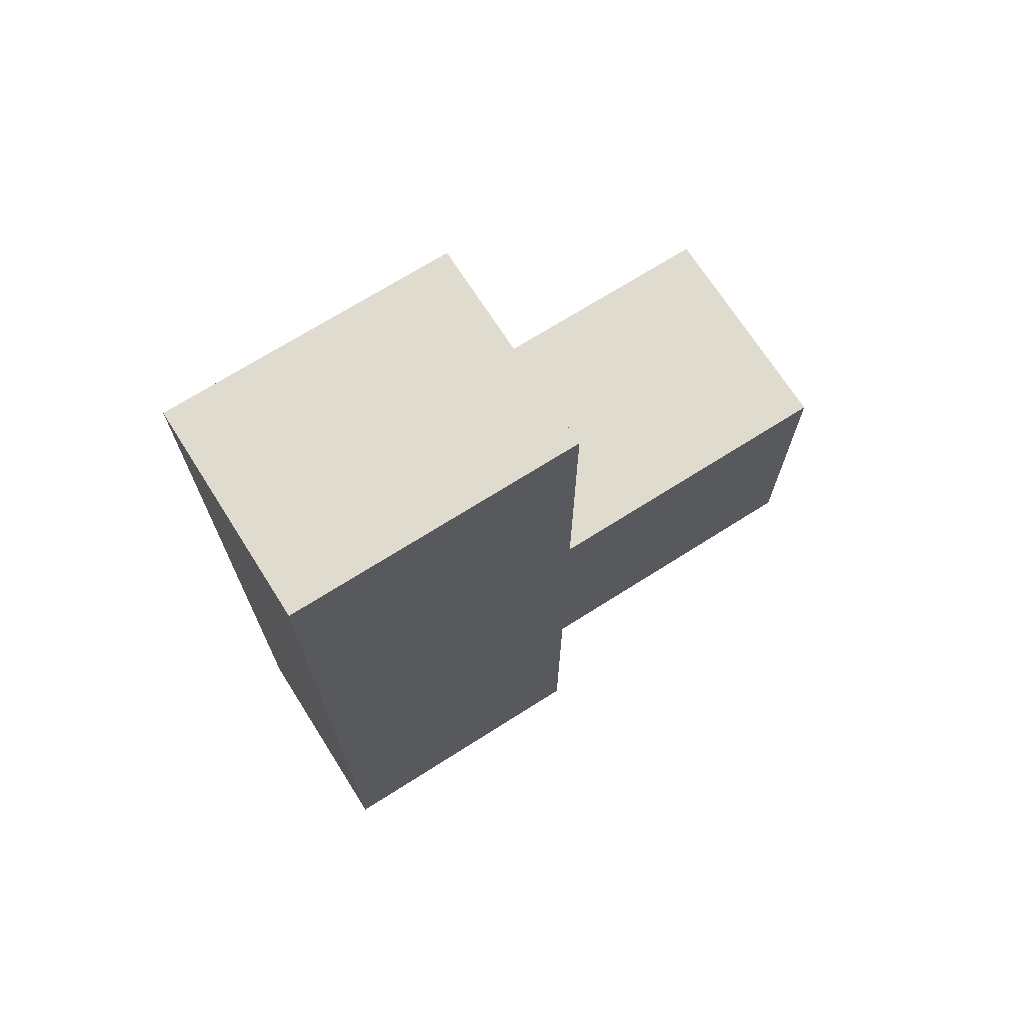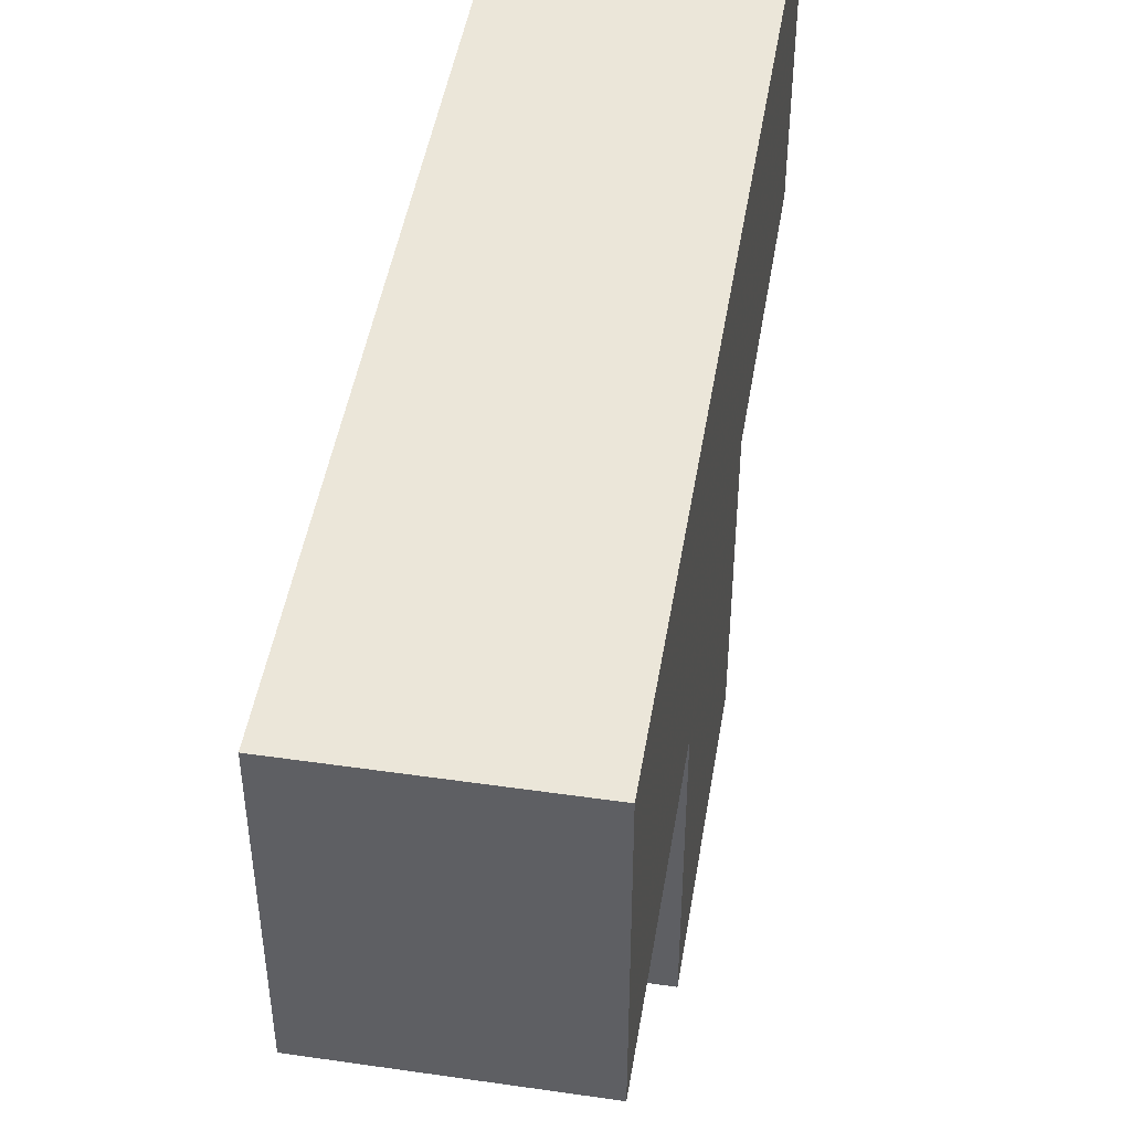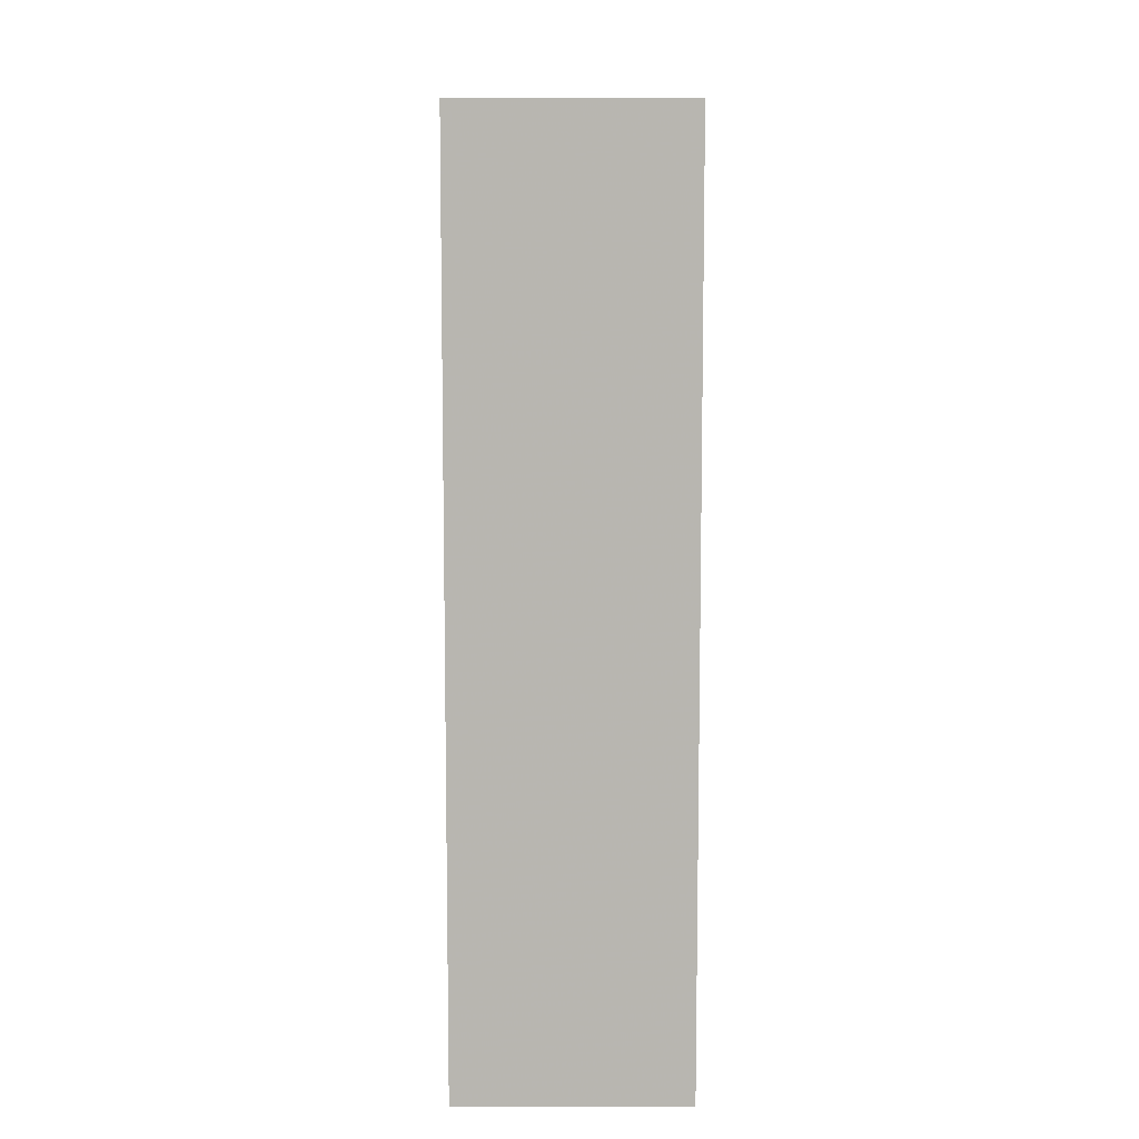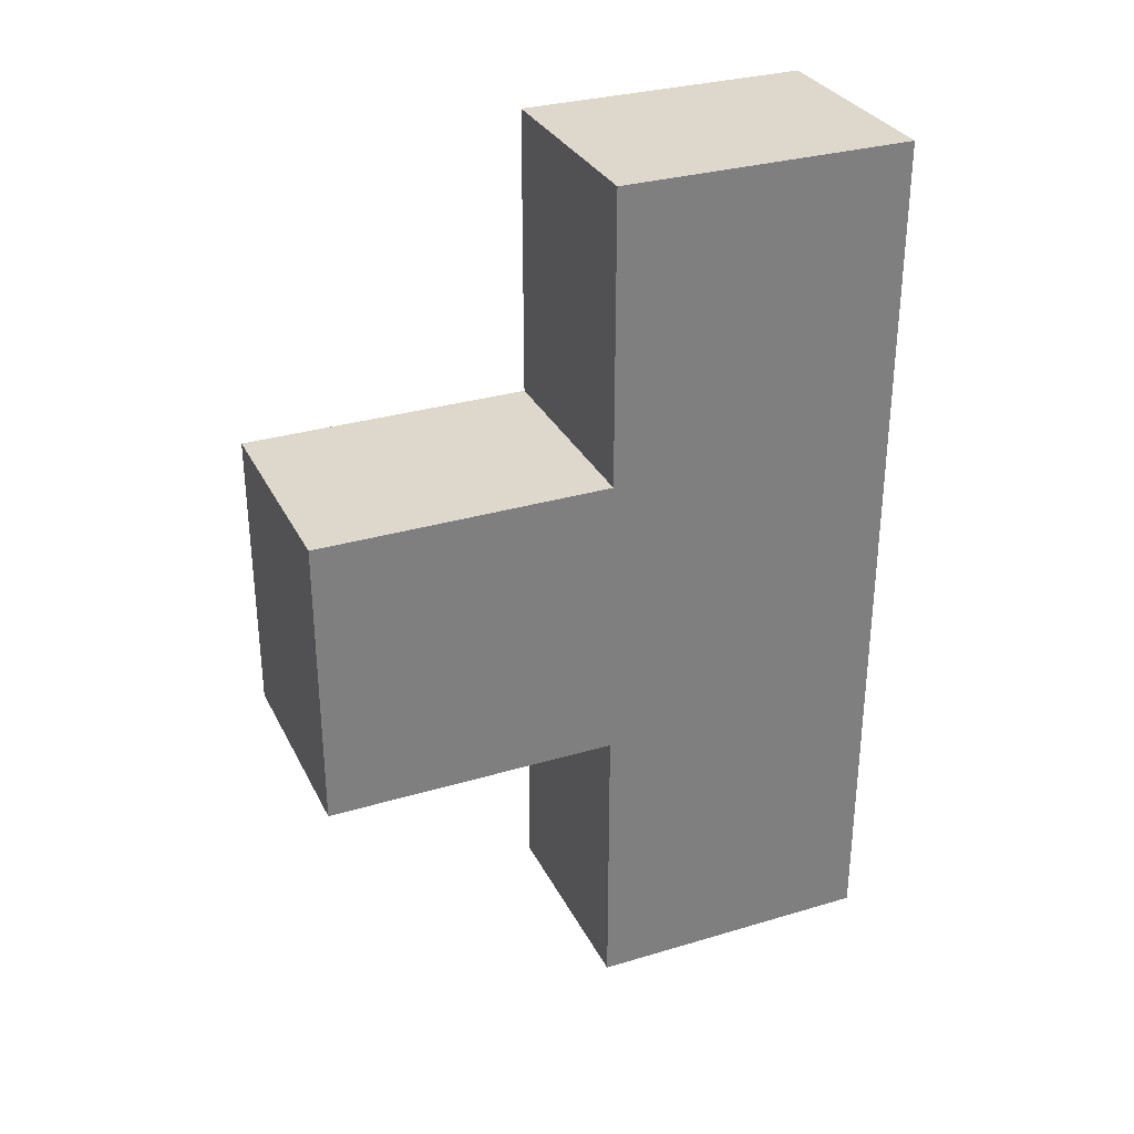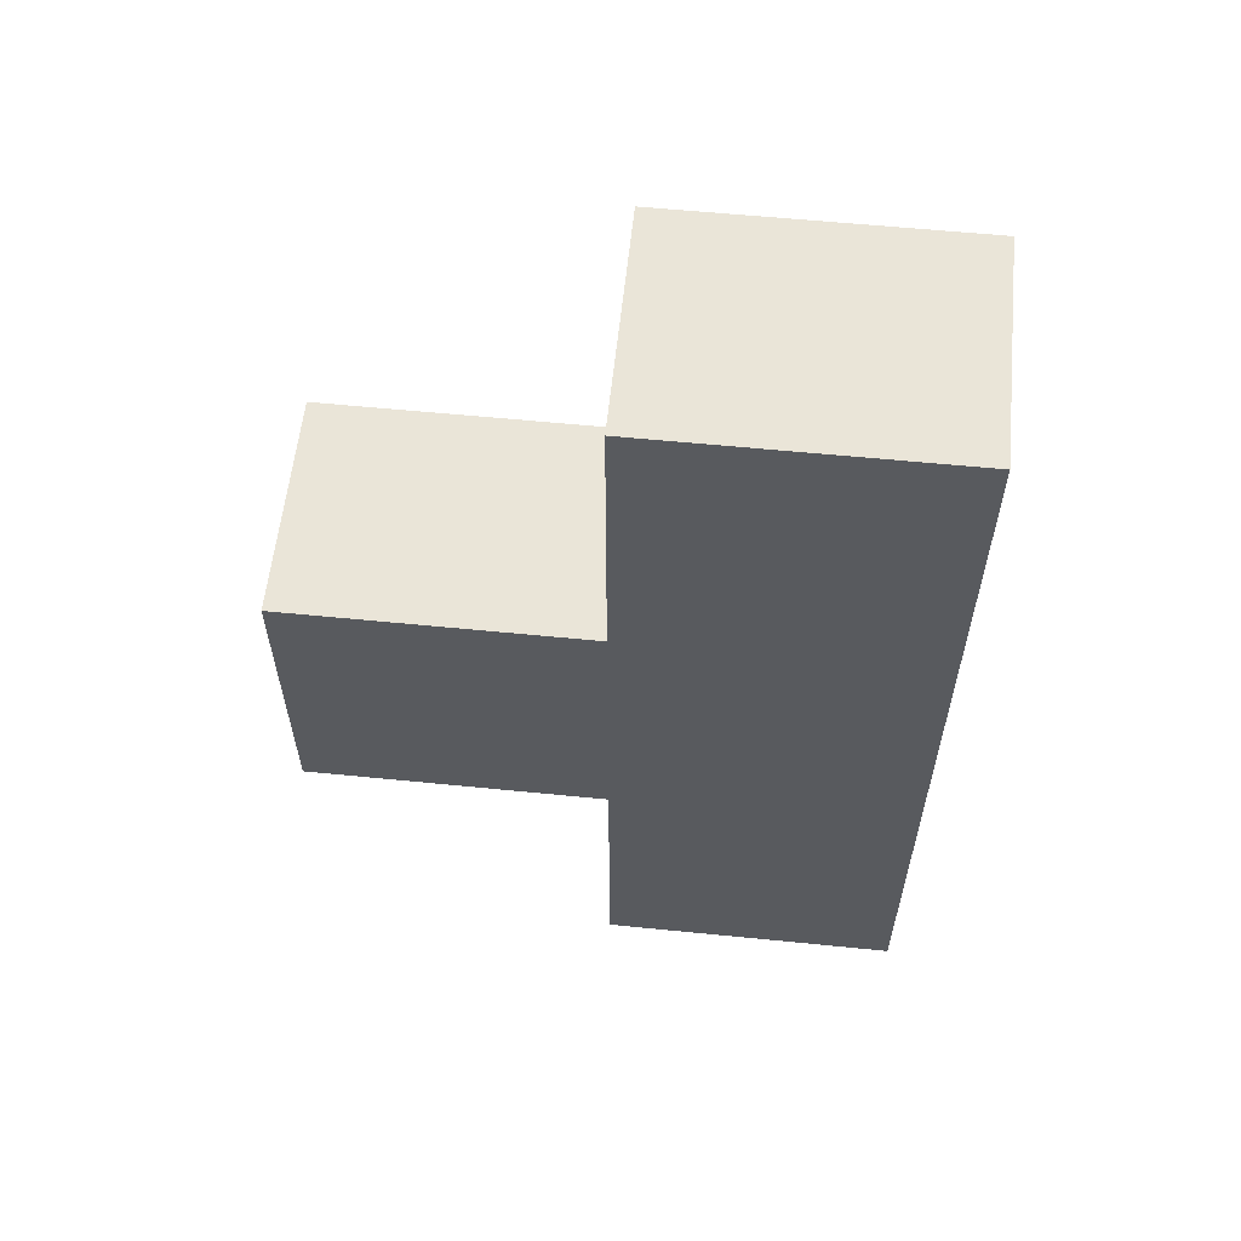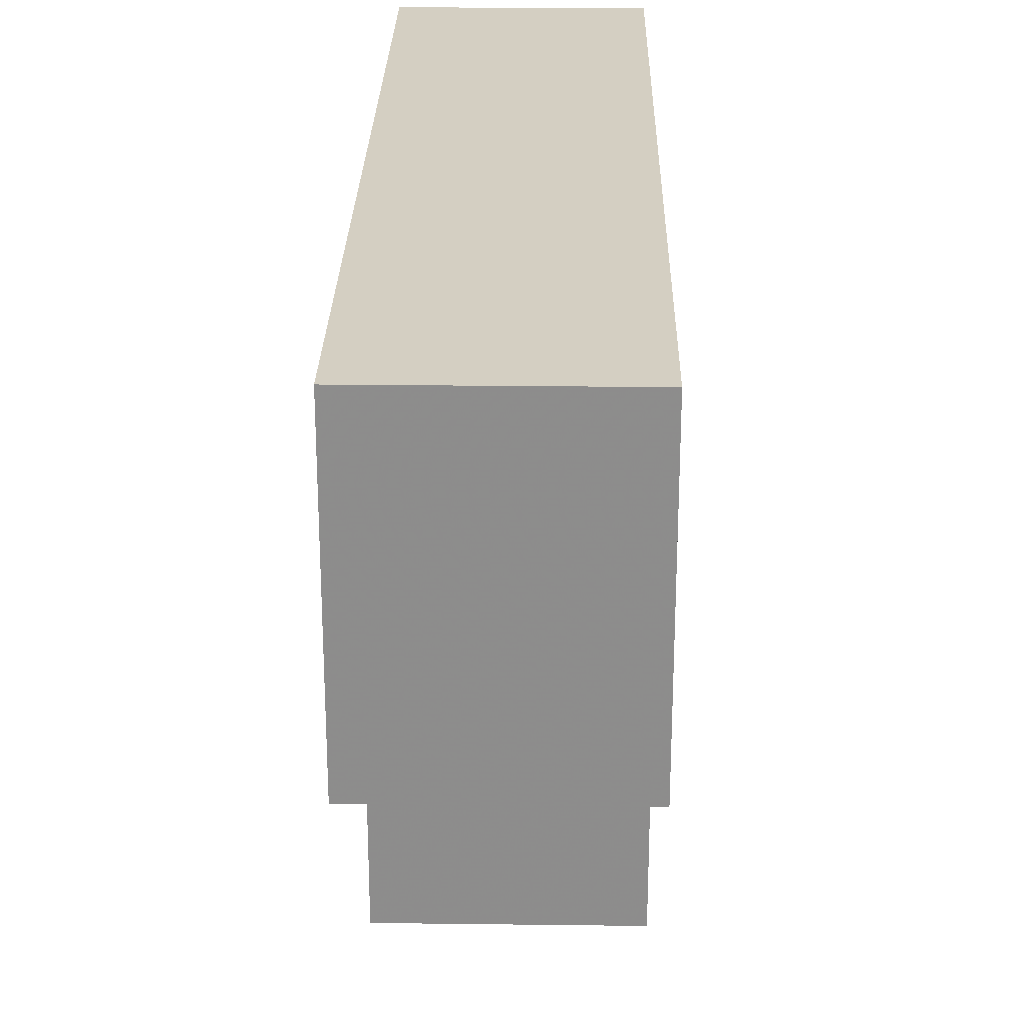
<metadata>
{"format":"obj","ext":"obj","renderer":"f3d","projection":"perspective","resolution":1024,"background":"white","views":[{"elev":70.4,"azim":57.6,"up":"+Y"},{"elev":46.8,"azim":-170.7,"up":"+Z"},{"elev":8.7,"azim":-0.5,"up":"+Y"},{"elev":31.1,"azim":-113.0,"up":"+Y"},{"elev":58.8,"azim":-84.1,"up":"+Y"},{"elev":25.5,"azim":-178.9,"up":"+Z"}]}
</metadata>
<code>
v -0.125 -0.5 0.1667
v -0.125 0.5 0.1667
v -0.125 -0.5 -0.1667
v -0.125 0.5 0.1667
v -0.125 0.5 -0.1667
v -0.125 -0.5 -0.1667
v -0.125 -0.1667 -0.1667
v -0.125 0.1667 -0.1667
v -0.125 -0.1667 -0.5
v -0.125 0.1667 -0.1667
v -0.125 0.1667 -0.5
v -0.125 -0.1667 -0.5
v 0.125 -0.5 0.1667
v 0.125 -0.5 -0.1667
v 0.125 0.5 0.1667
v 0.125 0.5 0.1667
v 0.125 -0.5 -0.1667
v 0.125 0.5 -0.1667
v 0.125 -0.1667 -0.1667
v 0.125 -0.1667 -0.5
v 0.125 0.1667 -0.1667
v 0.125 0.1667 -0.1667
v 0.125 -0.1667 -0.5
v 0.125 0.1667 -0.5
v 0.125 -0.1667 -0.5
v -0.125 -0.1667 -0.5
v 0.125 0.1667 -0.5
v 0.125 0.1667 -0.5
v -0.125 -0.1667 -0.5
v -0.125 0.1667 -0.5
v 0.125 -0.5 0.1667
v 0.125 0.5 0.1667
v -0.125 -0.5 0.1667
v 0.125 0.5 0.1667
v -0.125 0.5 0.1667
v -0.125 -0.5 0.1667
v -0.125 0.5 0.1667
v 0.125 0.5 0.1667
v -0.125 0.5 -0.1667
v 0.125 0.5 0.1667
v 0.125 0.5 -0.1667
v -0.125 0.5 -0.1667
v -0.125 -0.5 0.1667
v -0.125 -0.5 -0.1667
v 0.125 -0.5 0.1667
v 0.125 -0.5 0.1667
v -0.125 -0.5 -0.1667
v 0.125 -0.5 -0.1667
v -0.125 -0.1667 -0.1667
v -0.125 -0.1667 -0.5
v 0.125 -0.1667 -0.1667
v 0.125 -0.1667 -0.1667
v -0.125 -0.1667 -0.5
v 0.125 -0.1667 -0.5
v -0.125 0.1667 -0.1667
v 0.125 0.1667 -0.1667
v -0.125 0.1667 -0.5
v 0.125 0.1667 -0.1667
v 0.125 0.1667 -0.5
v -0.125 0.1667 -0.5
v 0.125 -0.5 -0.1667
v -0.125 -0.5 -0.1667
v 0.125 -0.1667 -0.1667
v 0.125 -0.1667 -0.1667
v -0.125 -0.5 -0.1667
v -0.125 -0.1667 -0.1667
v 0.125 0.1667 -0.1667
v -0.125 0.1667 -0.1667
v 0.125 0.5 -0.1667
v 0.125 0.5 -0.1667
v -0.125 0.1667 -0.1667
v -0.125 0.5 -0.1667
f 1 2 3
f 4 5 6
f 7 8 9
f 10 11 12
f 13 14 15
f 16 17 18
f 19 20 21
f 22 23 24
f 25 26 27
f 28 29 30
f 31 32 33
f 34 35 36
f 37 38 39
f 40 41 42
f 43 44 45
f 46 47 48
f 49 50 51
f 52 53 54
f 55 56 57
f 58 59 60
f 61 62 63
f 64 65 66
f 67 68 69
f 70 71 72

</code>
